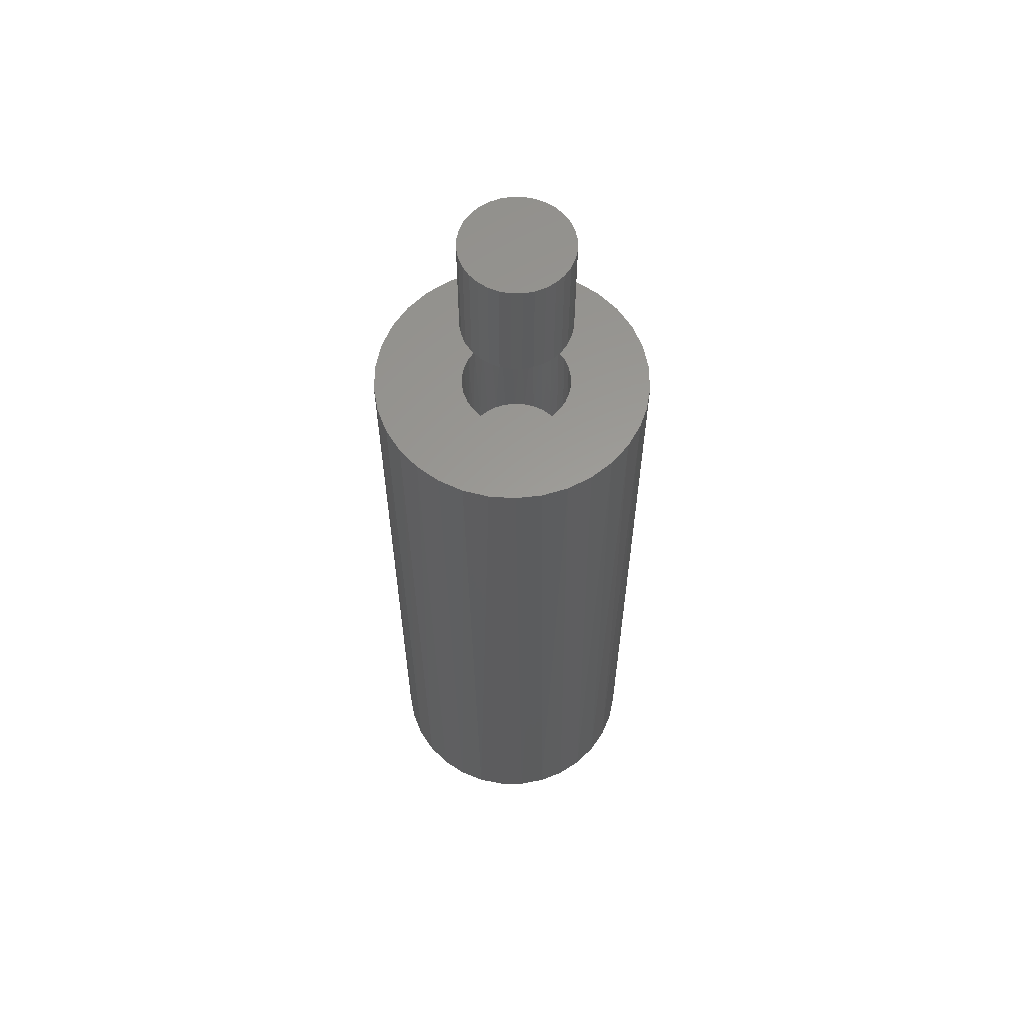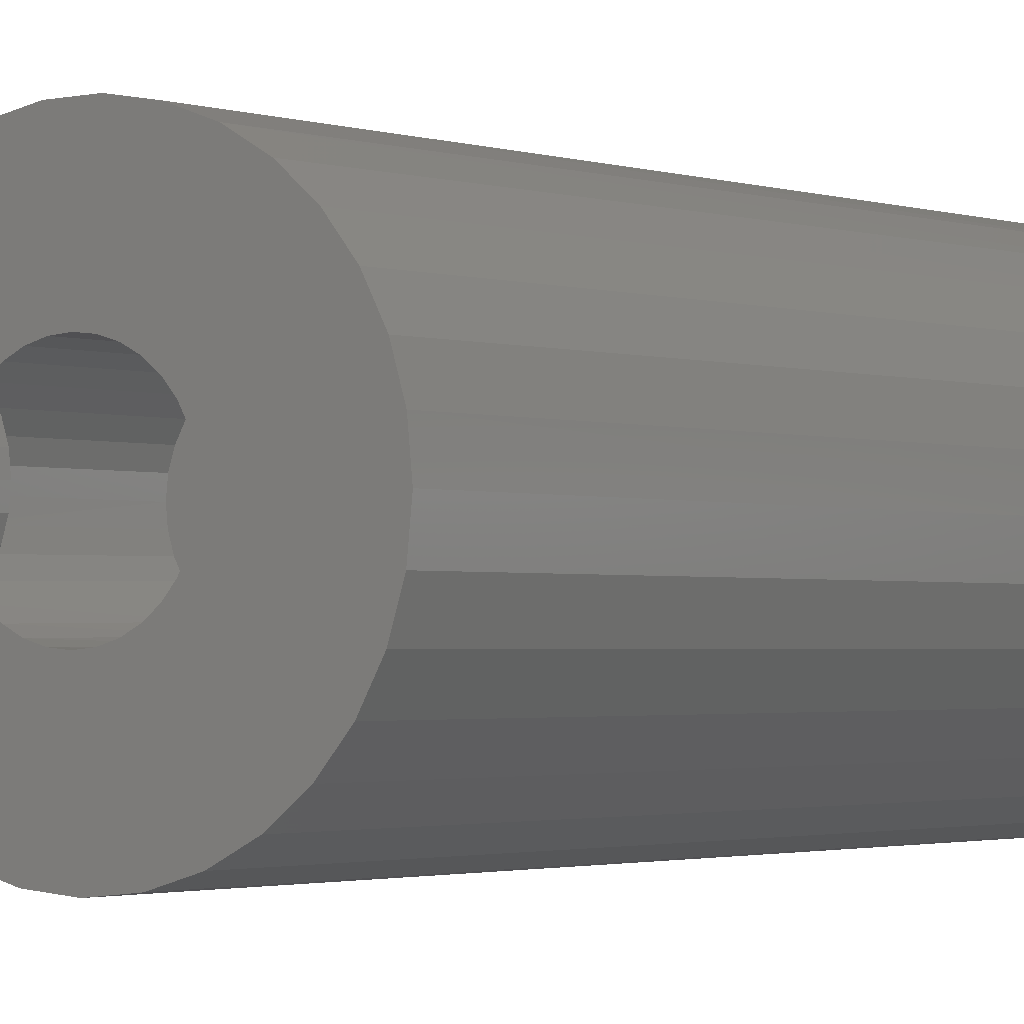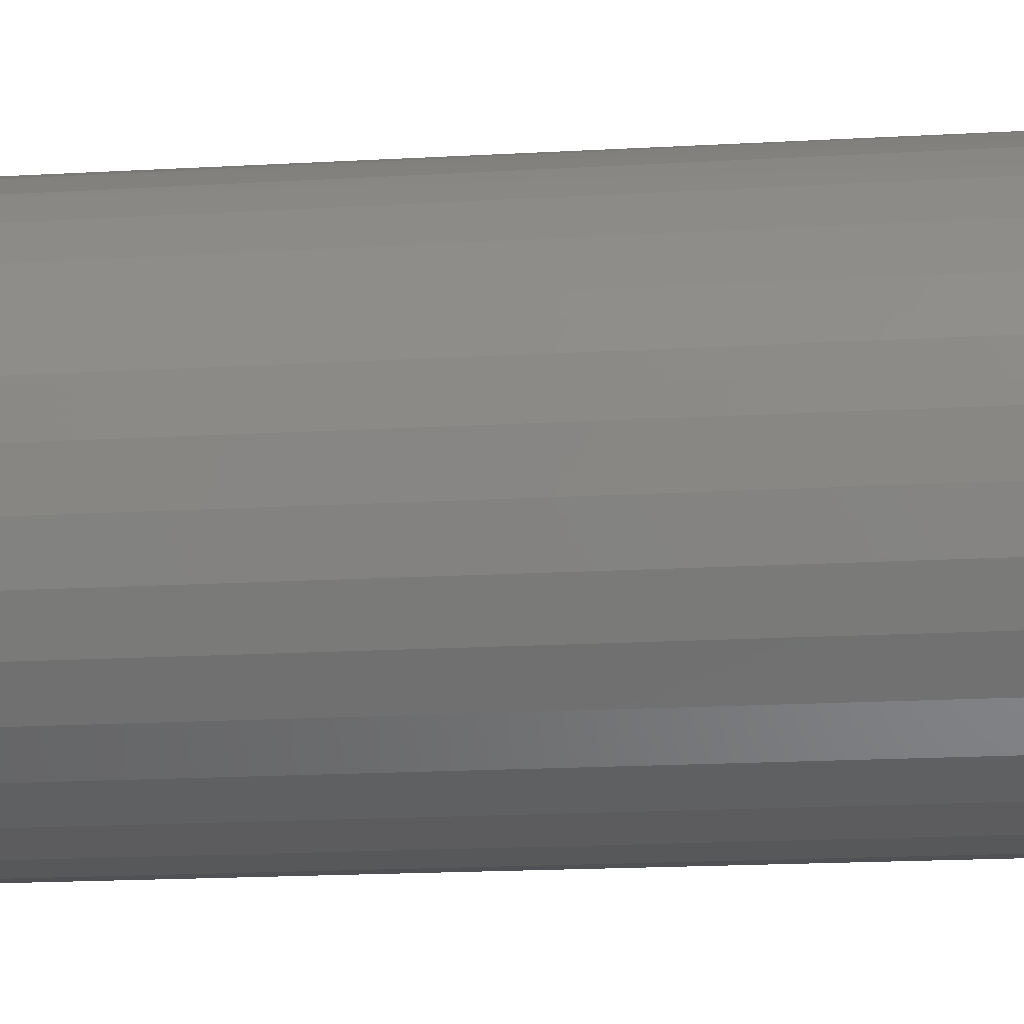
<metadata>
{"format":"stl","ext":"stl","renderer":"f3d","projection":"perspective","resolution":1024,"background":"white","views":[{"elev":60.1,"azim":-174.1,"up":"+Z"},{"elev":-1.5,"azim":33.6,"up":"+Y"},{"elev":-13.1,"azim":98.7,"up":"+Y"}]}
</metadata>
<code>
# stl→obj: 323 verts, 638 faces
v -0.02301 0.04741 0.1719
v -0.01338 0.05033 0.1719
v -0.003372 0.05132 0.1719
v -0.01755 -0.009077 0.1719
v -0.0537 -0.01001 0.1719
v -0.01869 -0.005313 0.1719
v -0.0157 -0.01255 0.1719
v -0.05078 -0.01964 0.1719
v -0.0132 -0.01559 0.1719
v -0.01016 -0.01808 0.1719
v -0.006692 -0.01994 0.1719
v 0.01953 0.006281 0.1719
v 0.01767 0.00975 0.1719
v 0.04696 0.01001 0.1719
v 0.02067 0.002517 0.1719
v 0.01953 -0.009077 0.1719
v 0.02067 -0.005313 0.1719
v 0.04696 -0.01001 0.1719
v 0.01767 -0.01255 0.1719
v 0.04794 0 0.1719
v 0.02105 -0.001398 0.1719
v -0.05469 6.284e-18 0.1719
v -0.01869 0.002517 0.1719
v -0.01908 -0.001398 0.1719
v -0.05078 0.01964 0.1719
v -0.002928 0.01828 0.1719
v -0.006692 0.01714 0.1719
v -0.01016 0.01529 0.1719
v -0.0132 0.01279 0.1719
v -0.0537 0.01001 0.1719
v 0.0009868 0.01867 0.1719
v -0.04604 0.02851 0.1719
v -0.03966 0.03629 0.1719
v -0.03188 0.04267 0.1719
v 0.00664 0.05033 0.1719
v 0.01627 0.04741 0.1719
v 0.02514 0.04267 0.1719
v 0.03291 0.03629 0.1719
v 0.0393 0.02851 0.1719
v 0.04404 0.01964 0.1719
v 0.004901 0.01828 0.1719
v -0.0157 0.00975 0.1719
v -0.01755 0.006281 0.1719
v 0.0009868 -0.02146 0.1719
v 0.004901 -0.02108 0.1719
v 0.0393 -0.02851 0.1719
v 0.03291 -0.03629 0.1719
v 0.02514 -0.04267 0.1719
v 0.01627 -0.04741 0.1719
v 0.00664 -0.05033 0.1719
v -0.003372 -0.05132 0.1719
v -0.01338 -0.05033 0.1719
v -0.02301 -0.04741 0.1719
v -0.03188 -0.04267 0.1719
v -0.03966 -0.03629 0.1719
v -0.04604 -0.02851 0.1719
v -0.002928 -0.02108 0.1719
v 0.01518 0.01279 0.1719
v 0.01213 0.01529 0.1719
v 0.008666 0.01714 0.1719
v 0.04404 -0.01964 0.1719
v 0.008666 -0.01994 0.1719
v 0.01213 -0.01808 0.1719
v 0.01518 -0.01559 0.1719
v 0.02081 -0.004499 0.5078
v 0.02105 -0.001398 0.5078
v 0.0186 -0.011 0.5078
v 0.01649 -0.01414 0.5078
v 0.01382 -0.01682 0.5078
v 0.0107 -0.01895 0.5078
v 0.007236 -0.02047 0.5078
v 0.003547 -0.0213 0.5078
v -0.0002325 -0.02143 0.5078
v -0.003969 -0.02084 0.5078
v -0.007529 -0.01957 0.5078
v -0.01079 -0.01765 0.5078
v -0.01363 -0.01515 0.5078
v -0.01595 -0.01216 0.5078
v 0.02009 -0.007526 0.5078
v -0.01767 -0.008794 0.5078
v -0.01872 -0.005163 0.5078
v -0.01908 -0.001398 0.5078
v -0.002928 0.01828 0.5078
v -0.006692 0.01714 0.5078
v -0.01016 0.01529 0.5078
v -0.0132 0.01279 0.5078
v -0.0157 0.00975 0.5078
v -0.01755 0.006281 0.5078
v -0.01869 0.002517 0.5078
v 0.0009868 0.01867 0.5078
v 0.004901 0.01828 0.5078
v 0.008666 0.01714 0.5078
v 0.01213 0.01529 0.5078
v 0.01518 0.01279 0.5078
v 0.01767 0.00975 0.5078
v 0.01953 0.006281 0.5078
v 0.02067 0.002517 0.5078
v -0.003372 0.05132 0
v -0.01338 0.05033 0
v -0.02301 0.04741 0
v 0.00664 0.05033 0
v 0.01627 0.04741 0
v -0.03188 0.04267 0
v 0.02514 0.04267 0
v -0.03966 0.03629 0
v 0.03291 0.03629 0
v -0.04604 0.02851 0
v 0.0393 0.02851 0
v -0.05078 0.01964 0
v 0.04404 0.01964 0
v -0.0537 0.01001 0
v 0.04696 0.01001 0
v 0.04696 -0.01001 0
v -0.05078 -0.01964 0
v 0.04404 -0.01964 0
v -0.04604 -0.02851 0
v 0.0393 -0.02851 0
v -0.03966 -0.03629 0
v 0.03291 -0.03629 0
v -0.03188 -0.04267 0
v 0.02514 -0.04267 0
v -0.02301 -0.04741 0
v 0.01627 -0.04741 0
v -0.01338 -0.05033 0
v -0.003372 -0.05132 0
v 0.00664 -0.05033 0
v 0.04794 0 0
v -0.05469 6.284e-18 0
v -0.0537 -0.01001 0
v -0.003372 0.05132 0.5078
v -0.01338 0.05033 0.625
v -0.01338 0.05033 0.5078
v -0.02301 0.04741 0.625
v -0.02301 0.04741 0.5078
v -0.03188 0.04267 0.625
v -0.03188 0.04267 0.5078
v -0.03966 0.03629 0.625
v -0.03966 0.03629 0.5078
v -0.04604 0.02851 0.625
v -0.04604 0.02851 0.5078
v -0.05078 0.01964 0.625
v -0.05078 0.01964 0.5078
v -0.0537 0.01001 0.625
v -0.0537 0.01001 0.5078
v -0.05469 6.284e-18 0.625
v -0.05469 6.284e-18 0.5078
v -0.003372 0.05132 0.625
v 0.00664 0.05033 0.5078
v 0.00664 0.05033 0.625
v 0.01627 0.04741 0.5078
v 0.01627 0.04741 0.625
v 0.02514 0.04267 0.5078
v 0.02514 0.04267 0.625
v 0.03291 0.03629 0.5078
v 0.03291 0.03629 0.625
v 0.0393 0.02851 0.5078
v 0.0393 0.02851 0.625
v 0.04404 0.01964 0.5078
v 0.04404 0.01964 0.625
v 0.04696 0.01001 0.5078
v 0.04696 0.01001 0.625
v 0.04794 -1.257e-17 0.5078
v 0.04794 0 0.625
v 0.04733 -0.007931 0.5078
v 0.04696 -0.01001 0.625
v 0.04168 -0.02456 0.5078
v 0.0393 -0.02851 0.625
v 0.04404 -0.01964 0.625
v 0.03628 -0.03258 0.5078
v 0.03291 -0.03629 0.625
v 0.02946 -0.03944 0.5078
v 0.02514 -0.04267 0.625
v 0.02148 -0.0449 0.5078
v 0.01627 -0.04741 0.625
v 0.01261 -0.04876 0.5078
v 0.00664 -0.05033 0.625
v 0.003176 -0.0509 0.5078
v -0.003372 -0.05132 0.625
v -0.00649 -0.05122 0.5078
v -0.01338 -0.05033 0.625
v -0.01605 -0.04973 0.5078
v -0.02301 -0.04741 0.625
v -0.02515 -0.04647 0.5078
v -0.03188 -0.04267 0.625
v -0.03348 -0.04155 0.5078
v -0.03966 -0.03629 0.625
v -0.04074 -0.03517 0.5078
v -0.04604 -0.02851 0.625
v -0.04668 -0.02753 0.5078
v -0.05078 -0.01964 0.625
v 0.04549 -0.01567 0.5078
v -0.05107 -0.01891 0.5078
v -0.05378 -0.009628 0.5078
v -0.0537 -0.01001 0.625
v -0.05469 6.284e-18 0.7188
v -0.05469 6.284e-18 0.8281
v -0.0537 0.01001 0.7188
v -0.0537 0.01001 0.8281
v -0.05078 0.01964 0.7188
v -0.05078 0.01964 0.8281
v -0.04604 0.02851 0.7188
v -0.04604 0.02851 0.8281
v -0.03966 0.03629 0.7188
v -0.03966 0.03629 0.8281
v -0.03188 0.04267 0.7188
v -0.03188 0.04267 0.8281
v -0.02301 0.04741 0.7188
v -0.02301 0.04741 0.8281
v -0.01338 0.05033 0.7188
v -0.01338 0.05033 0.8281
v -0.003372 0.05132 0.7188
v -0.003372 0.05132 0.8281
v 0.00664 0.05033 0.7188
v 0.00664 0.05033 0.8281
v 0.01627 0.04741 0.7188
v 0.01627 0.04741 0.8281
v 0.02514 0.04267 0.7188
v 0.02514 0.04267 0.8281
v 0.03291 0.03629 0.7188
v 0.03291 0.03629 0.8281
v 0.0393 0.02851 0.7188
v 0.0393 0.02851 0.8281
v 0.04404 0.01964 0.7188
v 0.04404 0.01964 0.8281
v 0.04696 0.01001 0.7188
v 0.04696 0.01001 0.8281
v 0.04794 0 0.7188
v 0.04794 0 0.8281
v 0.04696 -0.01001 0.7188
v 0.04696 -0.01001 0.8281
v 0.04404 -0.01964 0.7188
v 0.04404 -0.01964 0.8281
v 0.0393 -0.02851 0.7188
v 0.0393 -0.02851 0.8281
v 0.03291 -0.03629 0.7188
v 0.03291 -0.03629 0.8281
v 0.02514 -0.04267 0.7188
v 0.02514 -0.04267 0.8281
v 0.01627 -0.04741 0.7188
v 0.01627 -0.04741 0.8281
v 0.00664 -0.05033 0.7188
v 0.00664 -0.05033 0.8281
v -0.003372 -0.05132 0.7188
v -0.003372 -0.05132 0.8281
v -0.01338 -0.05033 0.7188
v -0.01338 -0.05033 0.8281
v -0.02301 -0.04741 0.7188
v -0.02301 -0.04741 0.8281
v -0.03188 -0.04267 0.7188
v -0.03188 -0.04267 0.8281
v -0.03966 -0.03629 0.7188
v -0.03966 -0.03629 0.8281
v -0.04604 -0.02851 0.7188
v -0.04604 -0.02851 0.8281
v -0.05078 -0.01964 0.7188
v -0.05078 -0.01964 0.8281
v -0.0537 -0.01001 0.7188
v -0.0537 -0.01001 0.8281
v 0.02624 -0.1284 0.625
v 0.0009868 -0.1308 0.625
v -0.02427 -0.1284 0.625
v -0.04855 -0.121 0.625
v -0.07093 -0.109 0.625
v 0.008854 0.1278 0.625
v -0.01553 0.127 0.625
v -0.03932 0.1216 0.625
v 0.05052 -0.121 0.625
v 0.0729 -0.109 0.625
v 0.09252 -0.09293 0.625
v 0.1086 -0.07331 0.625
v 0.1206 -0.05093 0.625
v 0.1279 -0.02665 0.625
v 0.1304 -0.001398 0.625
v 0.1281 0.02289 0.625
v 0.1213 0.04631 0.625
v 0.1102 0.06804 0.625
v 0.09526 0.08731 0.625
v 0.07694 0.1034 0.625
v 0.05592 0.1158 0.625
v -0.06169 0.1119 0.625
v -0.08182 0.09809 0.625
v -0.09902 0.08078 0.625
v -0.1127 0.06056 0.625
v -0.1223 0.03813 0.625
v -0.1269 0.01861 0.625
v -0.1285 -0.001398 0.625
v -0.126 -0.02665 0.625
v -0.1186 -0.05093 0.625
v -0.1066 -0.07331 0.625
v -0.09054 -0.09293 0.625
v 0.03296 0.124 0.625
v 0.1304 -0.001398 -0.07812
v 0.1279 -0.02665 -0.07812
v 0.1206 -0.05093 -0.07812
v 0.1086 -0.07331 -0.07812
v 0.09252 -0.09293 -0.07812
v 0.0729 -0.109 -0.07812
v 0.05052 -0.121 -0.07812
v 0.02624 -0.1284 -0.07812
v 0.0009868 -0.1308 -0.07812
v -0.02427 -0.1284 -0.07812
v -0.04855 -0.121 -0.07812
v -0.07093 -0.109 -0.07812
v -0.09054 -0.09293 -0.07812
v -0.1066 -0.07331 -0.07812
v -0.1186 -0.05093 -0.07812
v -0.126 -0.02665 -0.07812
v -0.1285 -0.001398 -0.07812
v -0.1186 0.04814 -0.07812
v -0.1066 0.07052 -0.07812
v -0.09054 0.09013 -0.07812
v -0.07093 0.1062 -0.07812
v -0.04855 0.1182 -0.07812
v -0.02427 0.1256 -0.07812
v 0.0009868 0.128 -0.07812
v 0.02624 0.1256 -0.07812
v 0.05052 0.1182 -0.07812
v 0.0729 0.1062 -0.07812
v 0.09252 0.09013 -0.07812
v 0.1086 0.07052 -0.07812
v 0.1206 0.04814 -0.07812
v -0.126 0.02385 -0.07812
v 0.1279 0.02385 -0.07812
f 1 2 3
f 4 5 6
f 5 4 7
f 7 8 5
f 8 7 9
f 8 9 10
f 11 8 10
f 12 13 14
f 15 12 14
f 16 17 18
f 19 16 18
f 20 18 17
f 20 17 21
f 20 21 15
f 20 15 14
f 22 23 24
f 22 24 6
f 22 6 5
f 25 26 27
f 25 27 28
f 25 28 29
f 25 29 30
f 31 26 25
f 31 25 32
f 31 32 33
f 31 33 34
f 31 34 1
f 31 1 3
f 31 3 35
f 31 35 36
f 31 36 37
f 31 37 38
f 31 38 39
f 31 39 40
f 31 40 41
f 30 29 42
f 30 42 43
f 30 43 23
f 30 23 22
f 44 45 46
f 44 46 47
f 44 47 48
f 44 48 49
f 44 49 50
f 44 50 51
f 44 51 52
f 44 52 53
f 44 53 54
f 44 54 55
f 44 55 56
f 56 8 11
f 56 11 57
f 56 57 44
f 40 14 13
f 40 13 58
f 40 58 59
f 40 59 60
f 40 60 41
f 61 46 45
f 61 45 62
f 61 62 63
f 61 63 64
f 61 64 19
f 61 19 18
f 17 65 21
f 65 66 21
f 19 67 16
f 68 67 19
f 64 68 19
f 64 69 68
f 69 64 63
f 63 70 69
f 70 63 62
f 62 71 70
f 71 62 45
f 45 72 71
f 72 45 44
f 44 73 72
f 73 44 57
f 57 74 73
f 74 57 11
f 11 75 74
f 75 11 10
f 10 76 75
f 76 10 9
f 9 77 76
f 77 9 7
f 7 78 77
f 78 7 4
f 79 65 17
f 79 17 16
f 79 16 67
f 78 4 80
f 80 4 6
f 80 6 81
f 81 6 24
f 81 24 82
f 31 83 26
f 26 83 84
f 26 84 27
f 27 84 85
f 27 85 28
f 28 85 86
f 28 86 29
f 29 86 87
f 29 87 42
f 42 87 88
f 42 88 43
f 43 88 89
f 43 89 23
f 23 89 82
f 23 82 24
f 83 31 90
f 90 31 41
f 90 41 91
f 91 41 60
f 91 60 92
f 92 60 59
f 92 59 93
f 93 59 58
f 93 58 94
f 94 58 13
f 94 13 95
f 95 13 12
f 95 12 96
f 96 12 15
f 96 15 97
f 97 15 21
f 97 21 66
f 98 99 100
f 101 98 100
f 101 100 102
f 102 100 103
f 102 103 104
f 104 103 105
f 104 105 106
f 106 105 107
f 106 107 108
f 108 107 109
f 108 109 110
f 110 109 111
f 110 111 112
f 113 114 115
f 115 114 116
f 115 116 117
f 117 116 118
f 117 118 119
f 119 118 120
f 119 120 121
f 121 120 122
f 121 122 123
f 123 122 124
f 123 124 125
f 123 125 126
f 112 111 127
f 127 111 128
f 127 128 113
f 113 128 129
f 113 129 114
f 125 50 126
f 126 50 49
f 126 49 123
f 123 49 48
f 123 48 121
f 121 48 47
f 121 47 119
f 119 47 46
f 119 46 117
f 117 46 61
f 117 61 115
f 115 61 18
f 115 18 113
f 113 18 20
f 113 20 127
f 50 125 51
f 51 125 124
f 51 124 52
f 52 124 122
f 52 122 53
f 53 122 120
f 53 120 54
f 54 120 118
f 54 118 55
f 55 118 116
f 55 116 56
f 56 116 114
f 56 114 8
f 8 114 129
f 8 129 5
f 5 129 128
f 5 128 22
f 98 2 99
f 99 2 1
f 99 1 100
f 100 1 34
f 100 34 103
f 103 34 33
f 103 33 105
f 105 33 32
f 105 32 107
f 107 32 25
f 107 25 109
f 109 25 30
f 109 30 111
f 111 30 22
f 111 22 128
f 2 98 3
f 3 98 101
f 3 101 35
f 35 101 102
f 35 102 36
f 36 102 104
f 36 104 37
f 37 104 106
f 37 106 38
f 38 106 108
f 38 108 39
f 39 108 110
f 39 110 40
f 40 110 112
f 40 112 14
f 14 112 127
f 14 127 20
f 130 131 132
f 132 131 133
f 132 133 134
f 134 133 135
f 134 135 136
f 136 135 137
f 136 137 138
f 138 137 139
f 138 139 140
f 140 139 141
f 140 141 142
f 142 141 143
f 142 143 144
f 144 143 145
f 144 145 146
f 131 130 147
f 147 130 148
f 147 148 149
f 149 148 150
f 149 150 151
f 151 150 152
f 151 152 153
f 153 152 154
f 153 154 155
f 155 154 156
f 155 156 157
f 157 156 158
f 157 158 159
f 159 158 160
f 159 160 161
f 161 160 162
f 161 162 163
f 162 164 163
f 164 165 163
f 166 167 168
f 167 166 169
f 169 170 167
f 171 170 169
f 172 170 171
f 173 172 171
f 174 172 173
f 175 174 173
f 176 174 175
f 177 176 175
f 178 176 177
f 179 178 177
f 180 178 179
f 181 180 179
f 182 180 181
f 183 182 181
f 184 182 183
f 185 184 183
f 186 184 185
f 187 186 185
f 188 186 187
f 189 188 187
f 190 188 189
f 191 166 168
f 191 168 165
f 191 165 164
f 189 192 190
f 190 192 193
f 190 193 194
f 194 193 146
f 194 146 145
f 195 196 197
f 197 196 198
f 197 198 199
f 199 198 200
f 199 200 201
f 201 200 202
f 201 202 203
f 203 202 204
f 203 204 205
f 205 204 206
f 205 206 207
f 207 206 208
f 207 208 209
f 209 208 210
f 209 210 211
f 211 210 212
f 211 212 213
f 213 212 214
f 213 214 215
f 215 214 216
f 215 216 217
f 217 216 218
f 217 218 219
f 219 218 220
f 219 220 221
f 221 220 222
f 221 222 223
f 223 222 224
f 223 224 225
f 225 224 226
f 225 226 227
f 227 226 228
f 227 228 229
f 229 228 230
f 229 230 231
f 231 230 232
f 231 232 233
f 233 232 234
f 233 234 235
f 235 234 236
f 235 236 237
f 237 236 238
f 237 238 239
f 239 238 240
f 239 240 241
f 241 240 242
f 241 242 243
f 243 242 244
f 243 244 245
f 245 244 246
f 245 246 247
f 247 246 248
f 247 248 249
f 249 248 250
f 249 250 251
f 251 250 252
f 251 252 253
f 253 252 254
f 253 254 255
f 255 254 256
f 255 256 257
f 257 256 258
f 257 258 195
f 195 258 196
f 170 172 259
f 259 172 174
f 259 174 176
f 259 176 260
f 176 178 260
f 260 178 180
f 260 180 261
f 261 180 182
f 261 182 184
f 261 184 262
f 262 184 186
f 262 186 188
f 188 190 262
f 263 262 190
f 263 190 194
f 151 264 149
f 147 149 264
f 264 265 147
f 265 131 147
f 133 131 265
f 265 266 133
f 135 133 266
f 135 266 137
f 163 165 267
f 163 267 268
f 163 268 269
f 163 269 270
f 163 270 271
f 163 271 272
f 163 272 273
f 163 273 274
f 163 274 275
f 163 275 276
f 163 276 277
f 163 277 278
f 163 278 279
f 267 165 168
f 267 168 167
f 267 167 170
f 267 170 259
f 145 280 281
f 145 281 282
f 145 282 283
f 145 283 284
f 145 284 285
f 145 285 286
f 145 286 287
f 145 287 288
f 145 288 289
f 145 289 290
f 145 290 263
f 145 263 194
f 279 291 157
f 279 157 159
f 279 159 161
f 279 161 163
f 291 264 151
f 291 151 153
f 291 153 155
f 291 155 157
f 280 145 143
f 280 143 141
f 280 141 139
f 280 139 137
f 280 137 266
f 207 209 211
f 207 211 213
f 215 207 213
f 205 207 215
f 217 205 215
f 203 205 217
f 219 203 217
f 201 203 219
f 221 201 219
f 199 201 221
f 223 199 221
f 197 199 223
f 225 197 223
f 231 255 229
f 253 255 231
f 233 253 231
f 251 253 233
f 235 251 233
f 249 251 235
f 237 249 235
f 247 249 237
f 239 247 237
f 245 247 239
f 243 245 239
f 241 243 239
f 255 257 229
f 229 257 195
f 229 195 227
f 227 195 197
f 227 197 225
f 212 210 208
f 214 212 208
f 214 208 216
f 216 208 206
f 216 206 218
f 218 206 204
f 218 204 220
f 220 204 202
f 220 202 222
f 222 202 200
f 222 200 224
f 224 200 198
f 224 198 226
f 230 256 232
f 232 256 254
f 232 254 234
f 234 254 252
f 234 252 236
f 236 252 250
f 236 250 238
f 238 250 248
f 238 248 240
f 240 248 246
f 240 246 244
f 240 244 242
f 226 198 228
f 228 198 196
f 228 196 230
f 230 196 258
f 230 258 256
f 292 273 293
f 293 273 272
f 293 272 294
f 294 272 271
f 294 271 295
f 295 271 270
f 295 270 296
f 296 270 269
f 296 269 297
f 297 269 268
f 297 268 298
f 298 268 267
f 298 267 299
f 299 267 259
f 299 259 300
f 300 259 260
f 300 260 301
f 301 260 261
f 301 261 302
f 302 261 262
f 302 262 303
f 303 262 263
f 303 263 304
f 304 263 290
f 304 290 305
f 305 290 289
f 305 289 306
f 306 289 288
f 306 288 307
f 307 288 287
f 307 287 308
f 308 287 286
f 309 283 310
f 310 283 282
f 310 282 311
f 282 281 311
f 312 311 281
f 281 280 312
f 313 312 280
f 280 266 313
f 314 313 266
f 266 265 314
f 315 314 265
f 265 264 315
f 316 315 264
f 264 291 316
f 317 316 291
f 291 279 317
f 318 317 279
f 279 278 318
f 319 318 278
f 278 277 319
f 320 319 277
f 277 276 320
f 321 320 276
f 284 283 309
f 284 309 322
f 284 322 285
f 285 322 286
f 286 322 308
f 273 292 274
f 274 292 323
f 274 323 275
f 275 323 321
f 275 321 276
f 315 316 314
f 313 314 316
f 317 313 316
f 312 313 317
f 318 312 317
f 298 302 297
f 301 302 298
f 299 301 298
f 300 301 299
f 302 303 297
f 297 303 304
f 297 304 296
f 296 304 305
f 296 305 295
f 295 305 306
f 295 306 294
f 294 306 307
f 294 307 293
f 293 307 308
f 293 308 292
f 292 308 322
f 292 322 323
f 323 322 309
f 323 309 321
f 321 309 310
f 321 310 320
f 320 310 311
f 320 311 319
f 319 311 312
f 319 312 318
f 177 72 73
f 177 73 179
f 179 73 74
f 74 75 179
f 183 80 81
f 92 148 91
f 90 91 148
f 148 130 90
f 90 130 83
f 84 83 130
f 130 132 84
f 85 84 132
f 85 132 86
f 87 86 132
f 82 134 136
f 82 136 138
f 82 138 140
f 82 140 142
f 82 142 144
f 82 144 146
f 82 146 193
f 82 193 192
f 82 192 189
f 82 189 187
f 82 187 185
f 82 185 183
f 82 183 81
f 162 160 158
f 162 158 66
f 162 66 164
f 173 171 65
f 173 65 79
f 173 79 67
f 173 67 68
f 173 68 69
f 173 69 175
f 66 65 171
f 66 171 169
f 66 169 166
f 66 166 191
f 66 191 164
f 175 69 70
f 175 70 71
f 175 71 72
f 175 72 177
f 181 179 75
f 181 75 76
f 181 76 77
f 181 77 78
f 181 78 80
f 181 80 183
f 152 150 95
f 152 95 96
f 152 96 97
f 152 97 66
f 66 158 156
f 66 156 154
f 66 154 152
f 150 148 92
f 150 92 93
f 150 93 94
f 150 94 95
f 134 82 89
f 134 89 88
f 134 88 87
f 134 87 132

</code>
